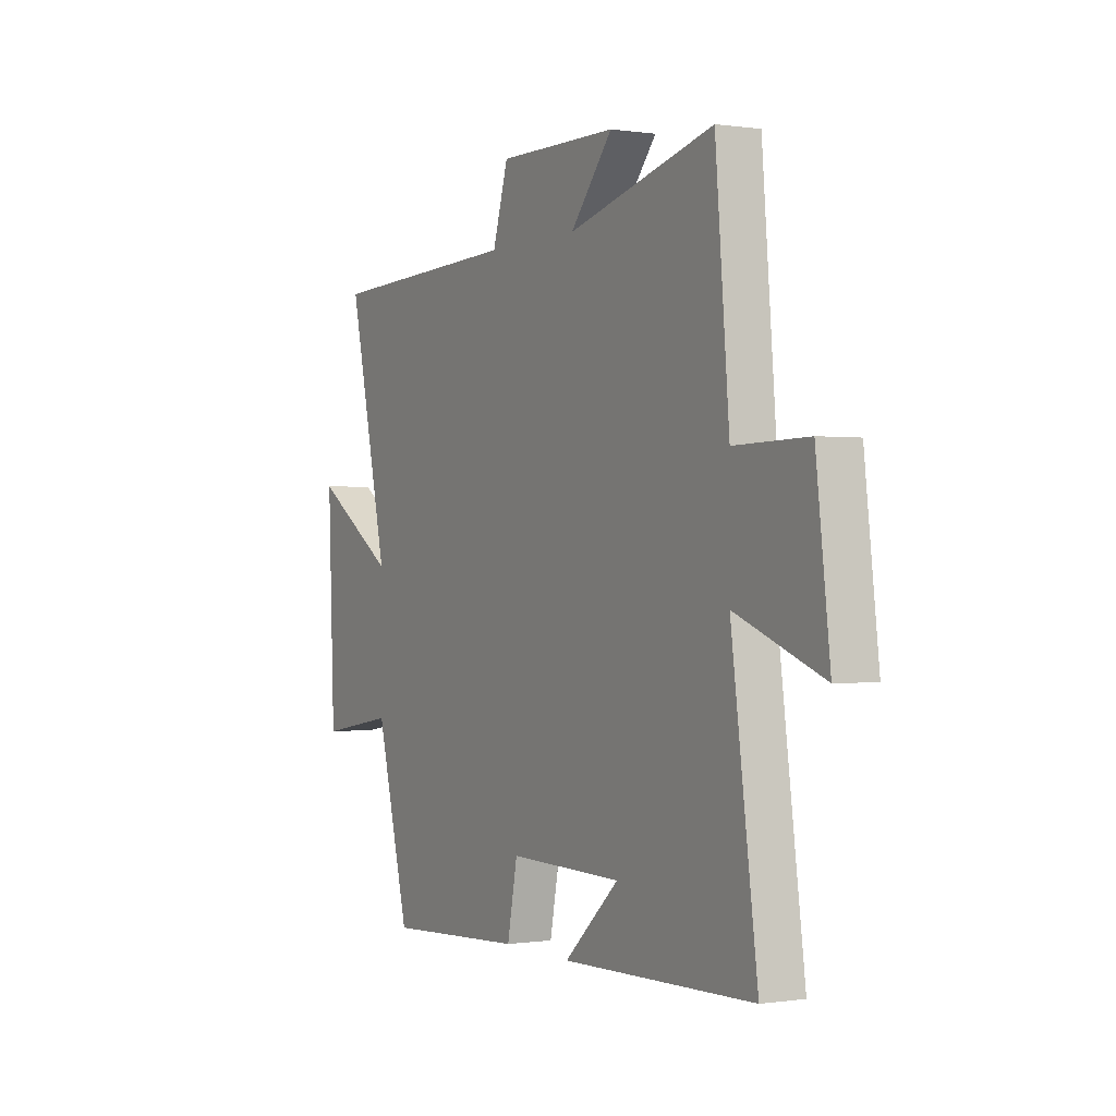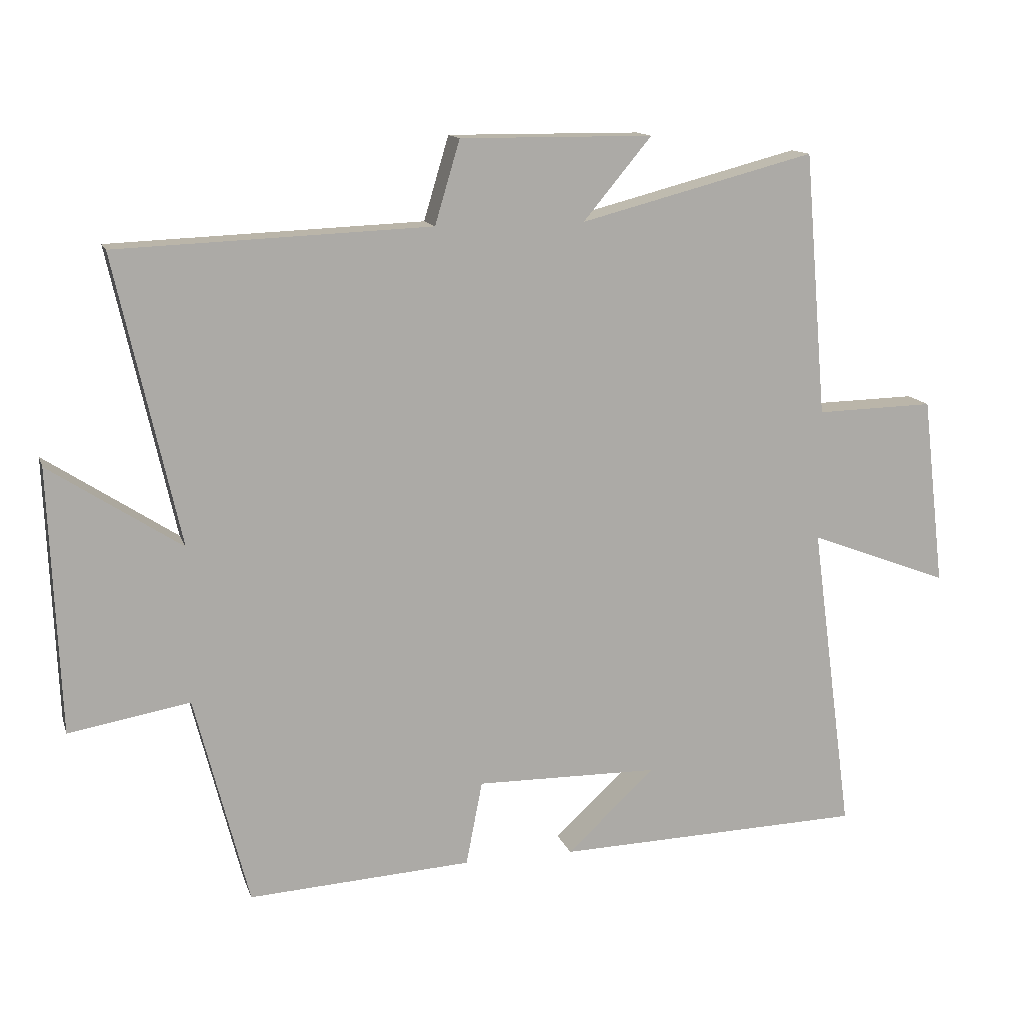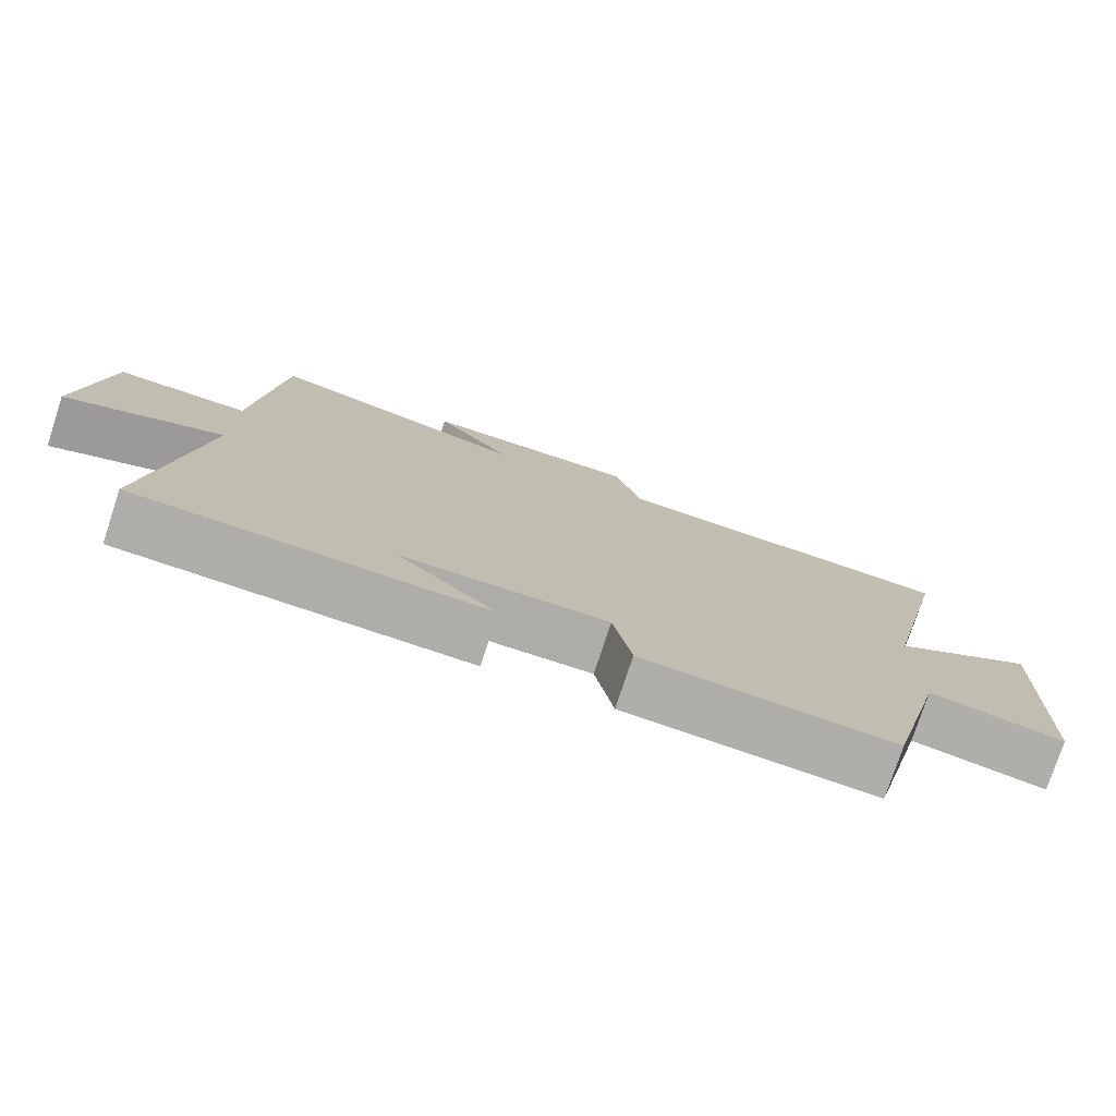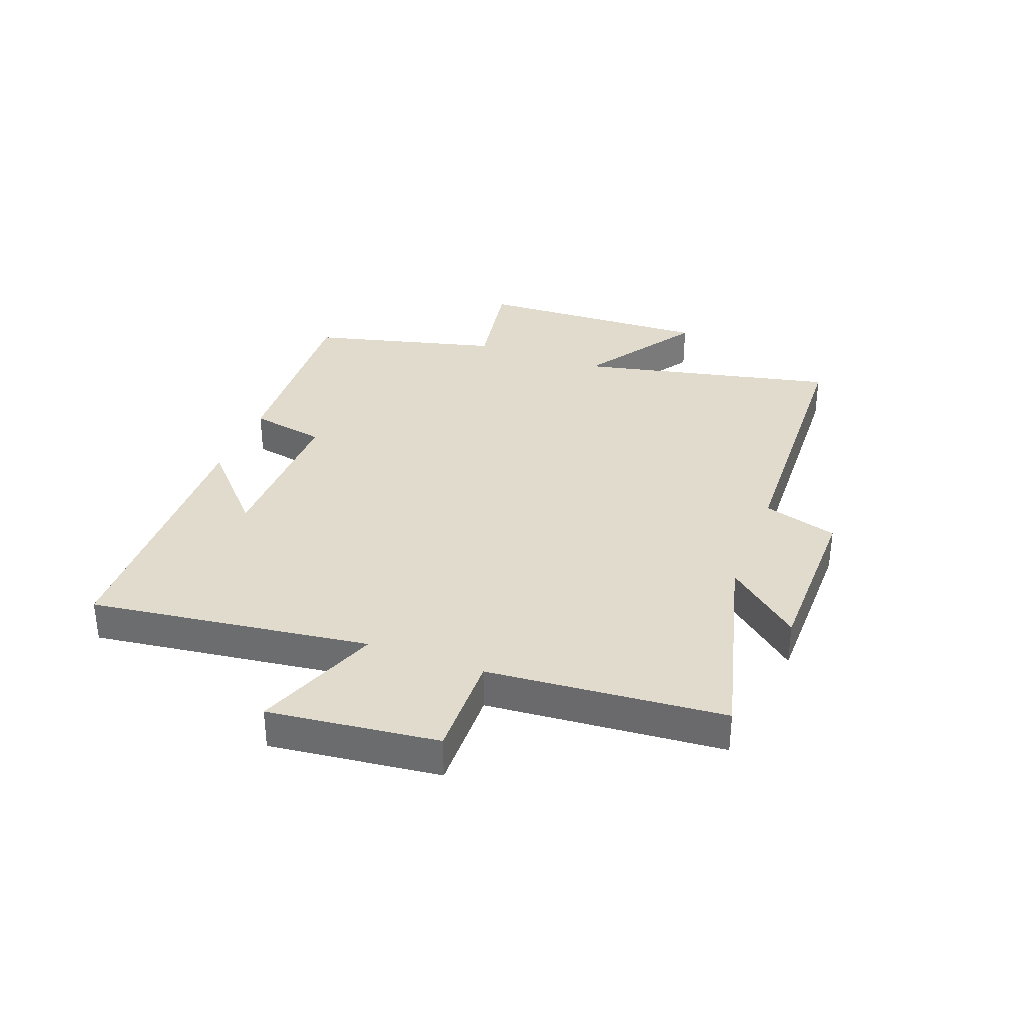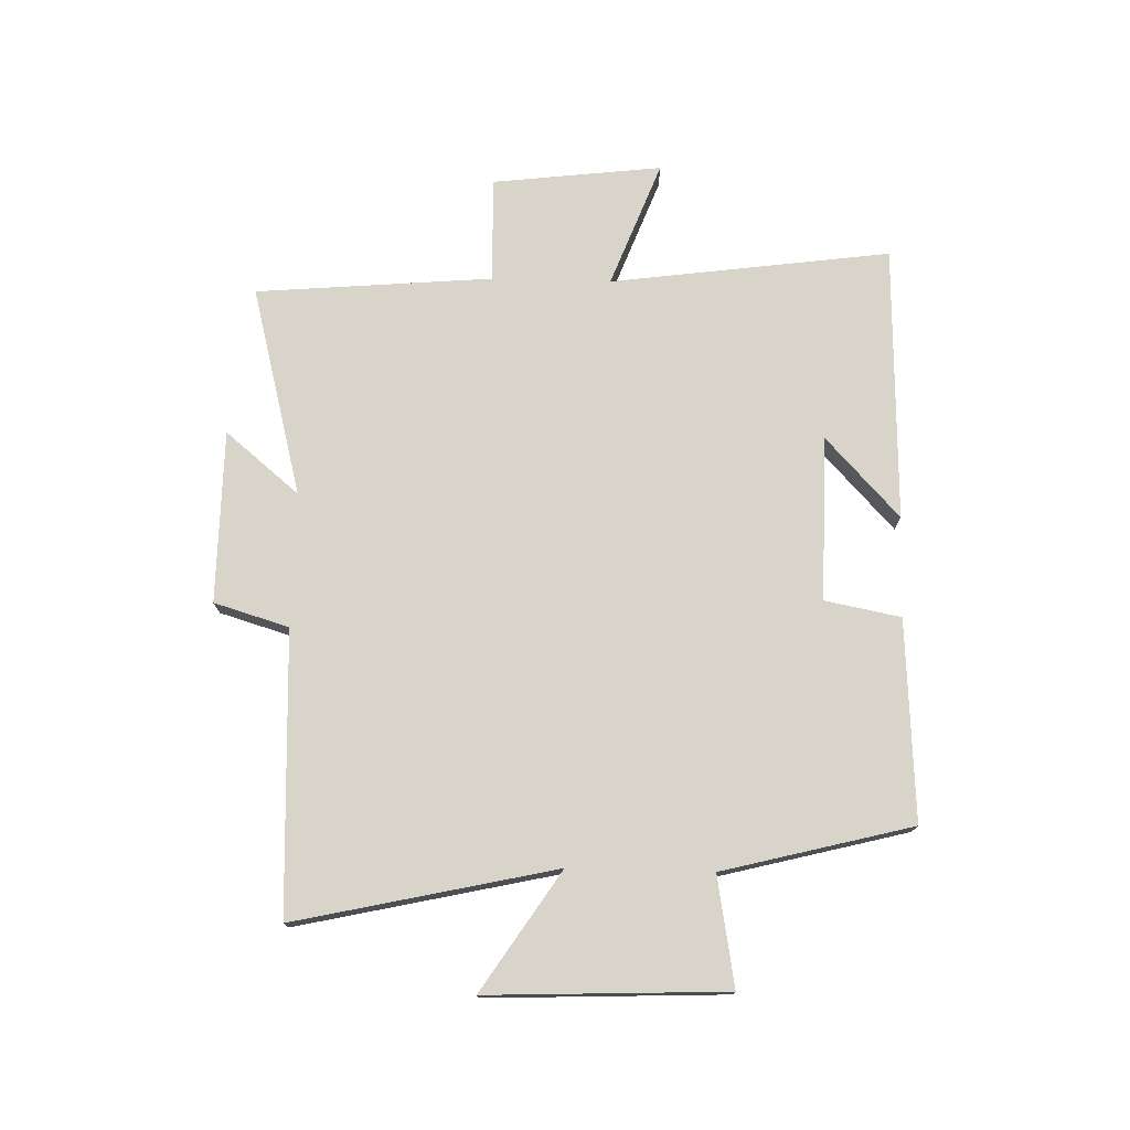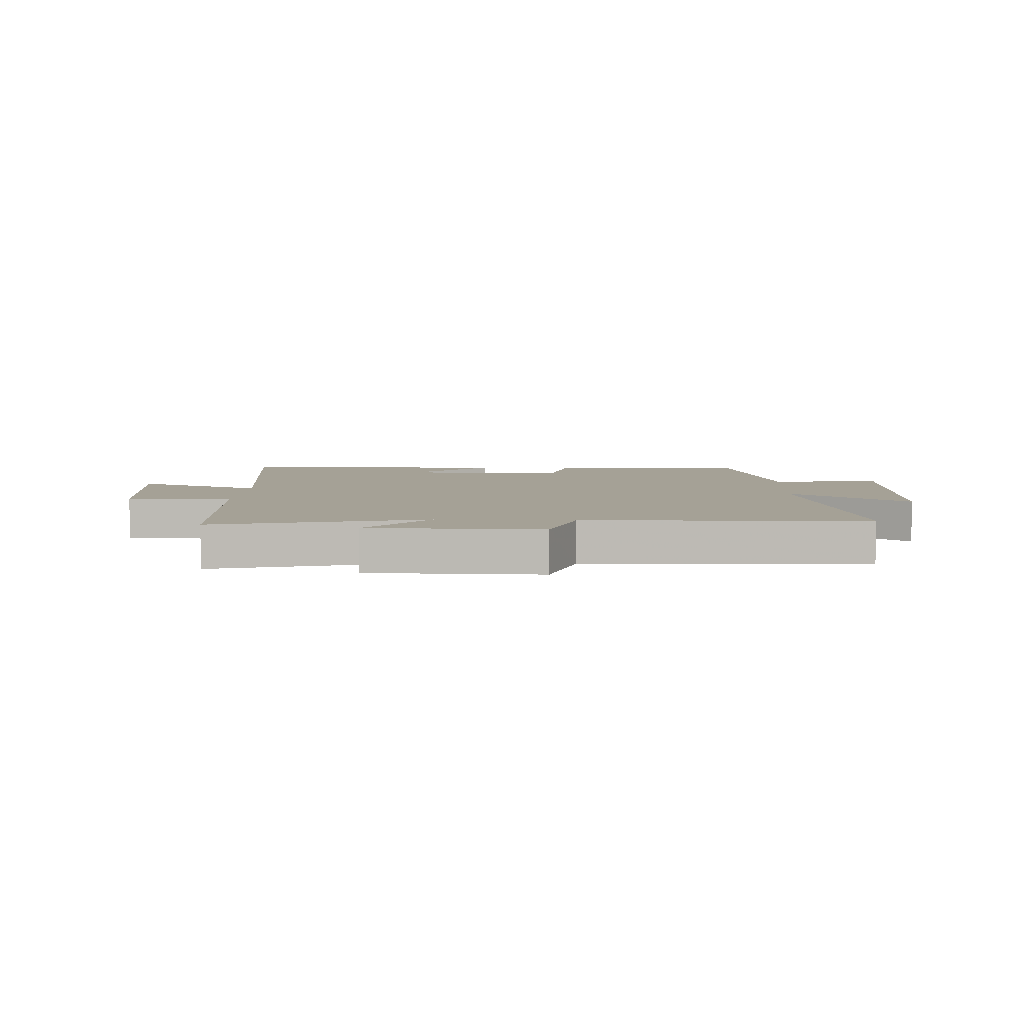
<metadata>
{"format":"obj","ext":"obj","renderer":"f3d","projection":"perspective","resolution":1024,"background":"white","views":[{"elev":-0.1,"azim":-119.4,"up":"+Z"},{"elev":13.5,"azim":164.7,"up":"+Z"},{"elev":-77.1,"azim":-18.2,"up":"+Z"},{"elev":33.9,"azim":-69.3,"up":"+Y"},{"elev":74.8,"azim":91.5,"up":"+Y"},{"elev":6.1,"azim":3.1,"up":"+Y"}]}
</metadata>
<code>
v 0.418 0.07 -0.52
v 0.077 0.07 -0.5
v 0.052 0.07 -0.371
v -0.228 0.07 -0.375
v -0.093 0.07 -0.5
v -0.564 0.07 -0.487
v -0.5 0.07 -0.011
v -0.714 0.07 -0.093
v -0.68 0.07 0.195
v -0.5 0.07 0.191
v -0.466 0.07 0.593
v -0.108 0.07 0.5
v -0.212 0.07 0.625
v 0.082 0.07 0.627
v 0.12 0.07 0.5
v 0.598 0.07 0.481
v 0.5 0.07 0.041
v 0.701 0.07 0.173
v 0.685 0.07 -0.231
v 0.5 0.07 -0.199
v 0.418 0 -0.52
v 0.077 0 -0.5
v 0.052 0 -0.371
v -0.228 0 -0.375
v -0.093 0 -0.5
v -0.564 0 -0.487
v -0.5 0 -0.011
v -0.714 0 -0.093
v -0.68 0 0.195
v -0.5 0 0.191
v -0.466 0 0.593
v -0.108 0 0.5
v -0.212 0 0.625
v 0.082 0 0.627
v 0.12 0 0.5
v 0.598 0 0.481
v 0.5 0 0.041
v 0.701 0 0.173
v 0.685 0 -0.231
v 0.5 0 -0.199
f 17 18 19 20
f 17 20 1 2
f 15 16 17 2
f 12 13 14 15
f 12 15 2 3
f 10 11 12 3
f 7 8 9 10
f 7 10 3 4
f 6 7 4
f 4 5 6
f 40 39 38 37
f 22 21 40 37
f 22 37 36 35
f 35 34 33 32
f 23 22 35 32
f 23 32 31 30
f 30 29 28 27
f 24 23 30 27
f 24 27 26
f 26 25 24
f 1 21 22 2
f 2 22 23 3
f 3 23 24 4
f 4 24 25 5
f 5 25 26 6
f 6 26 27 7
f 7 27 28 8
f 8 28 29 9
f 9 29 30 10
f 10 30 31 11
f 11 31 32 12
f 12 32 33 13
f 13 33 34 14
f 14 34 35 15
f 15 35 36 16
f 16 36 37 17
f 17 37 38 18
f 18 38 39 19
f 19 39 40 20
f 20 40 21 1

</code>
